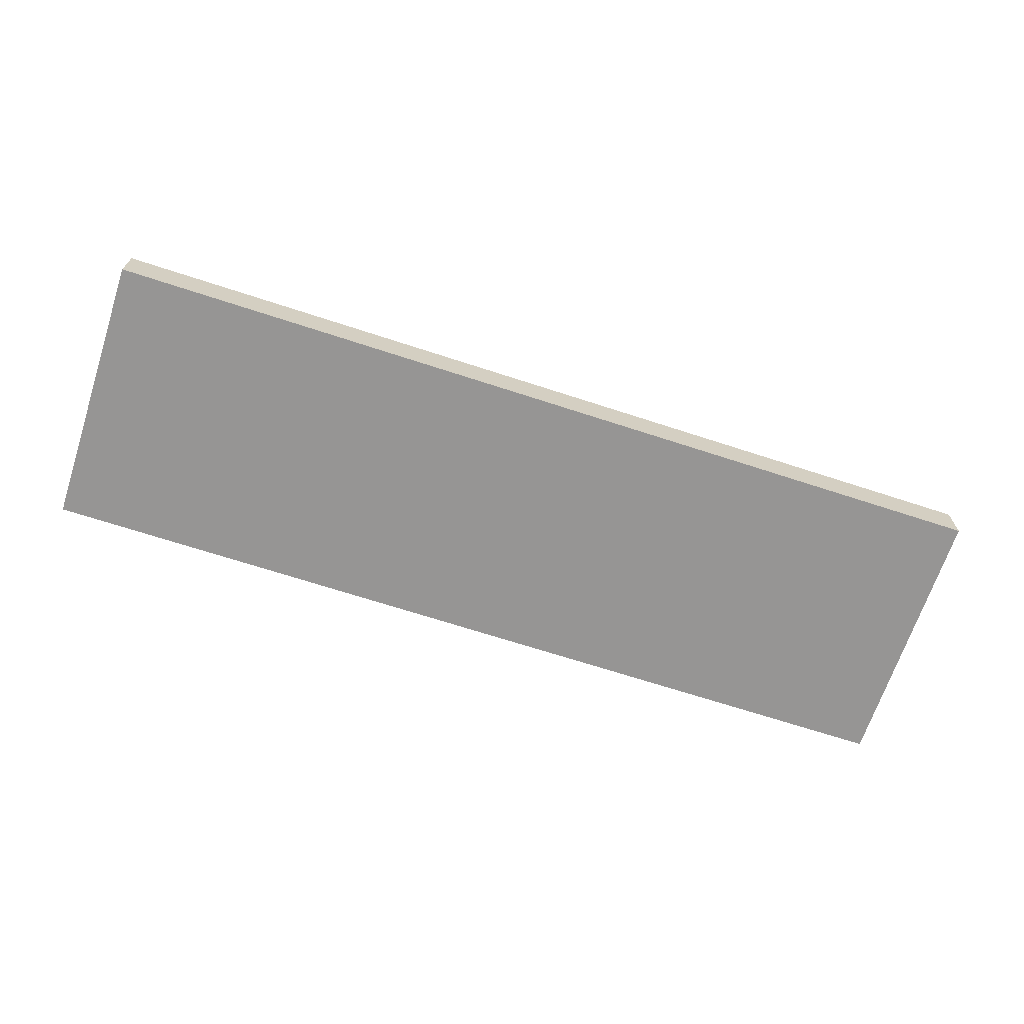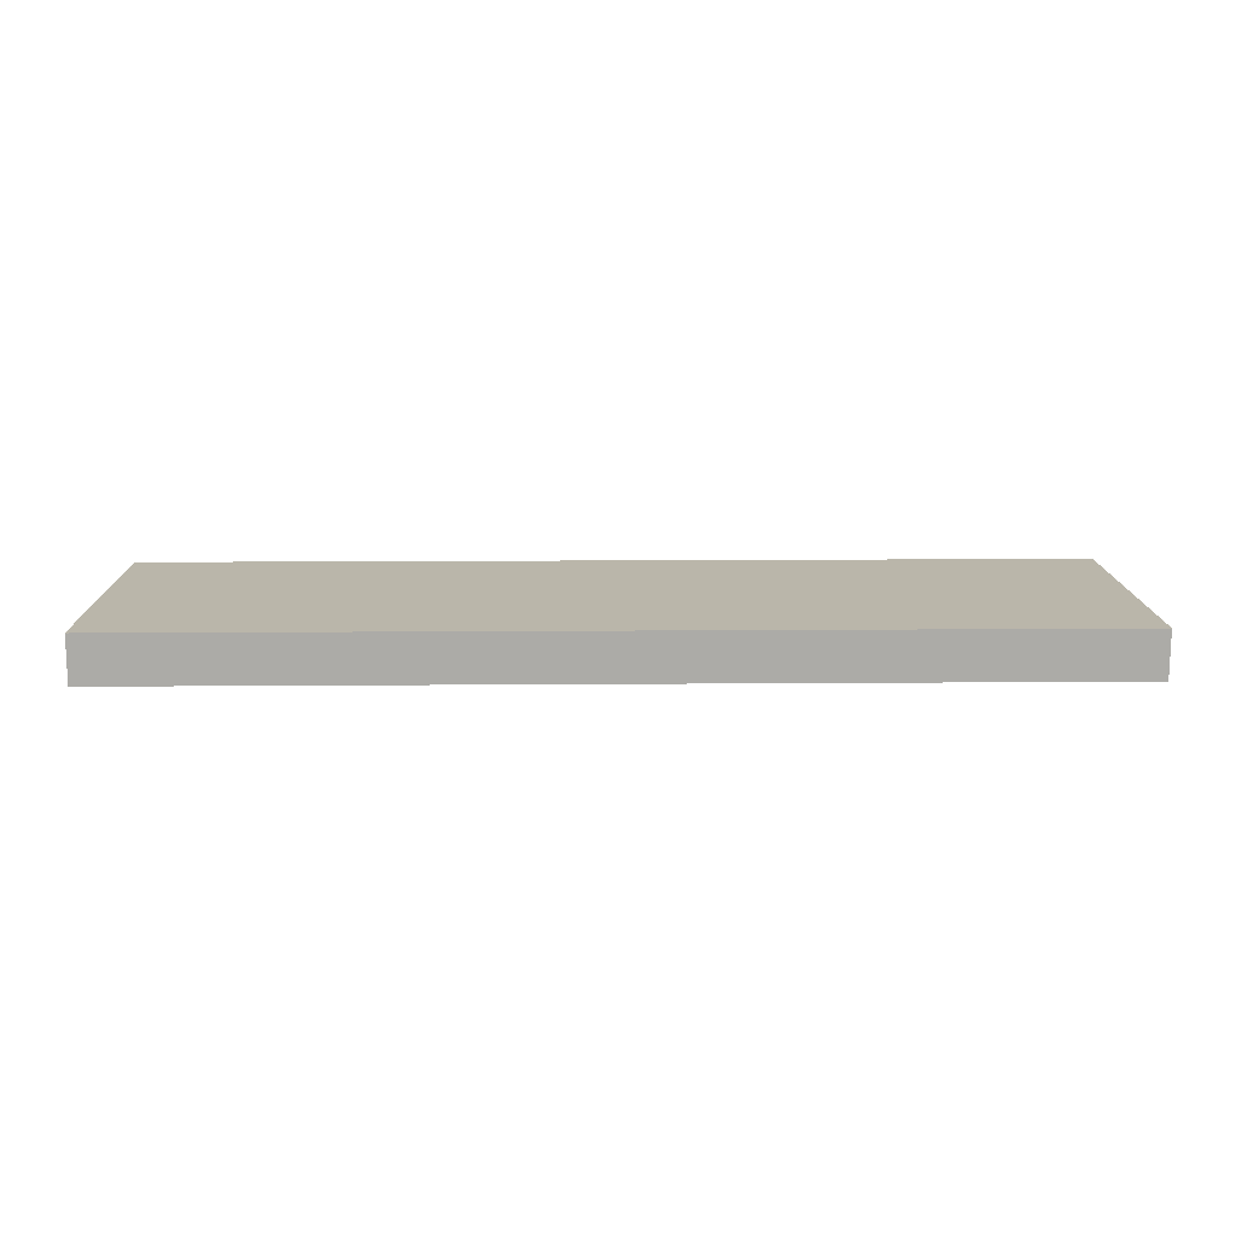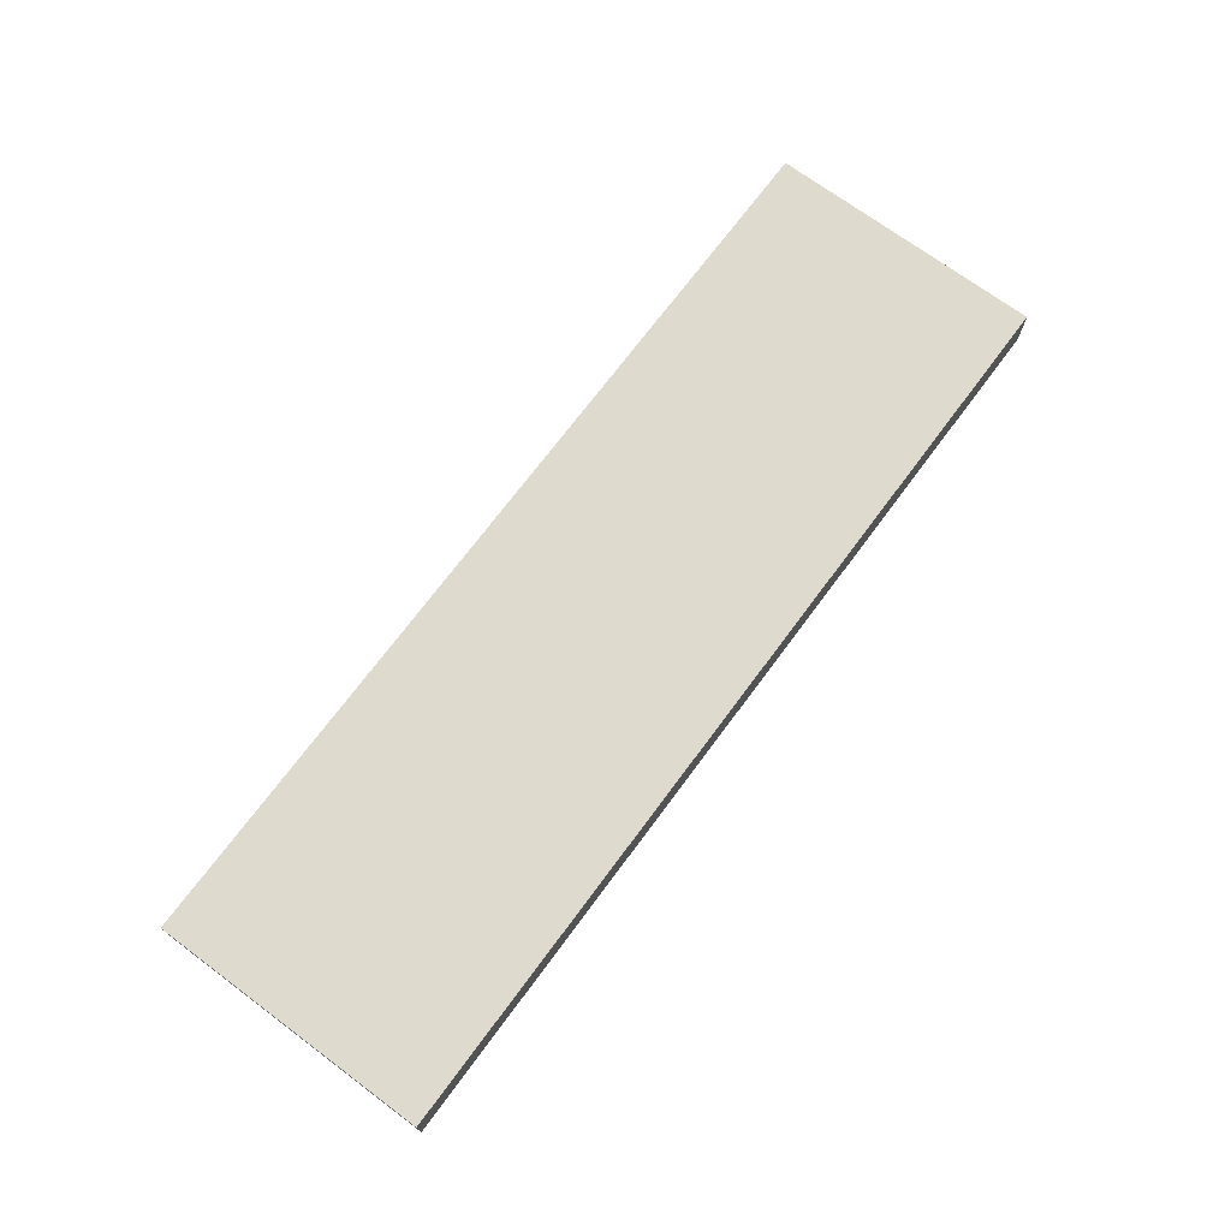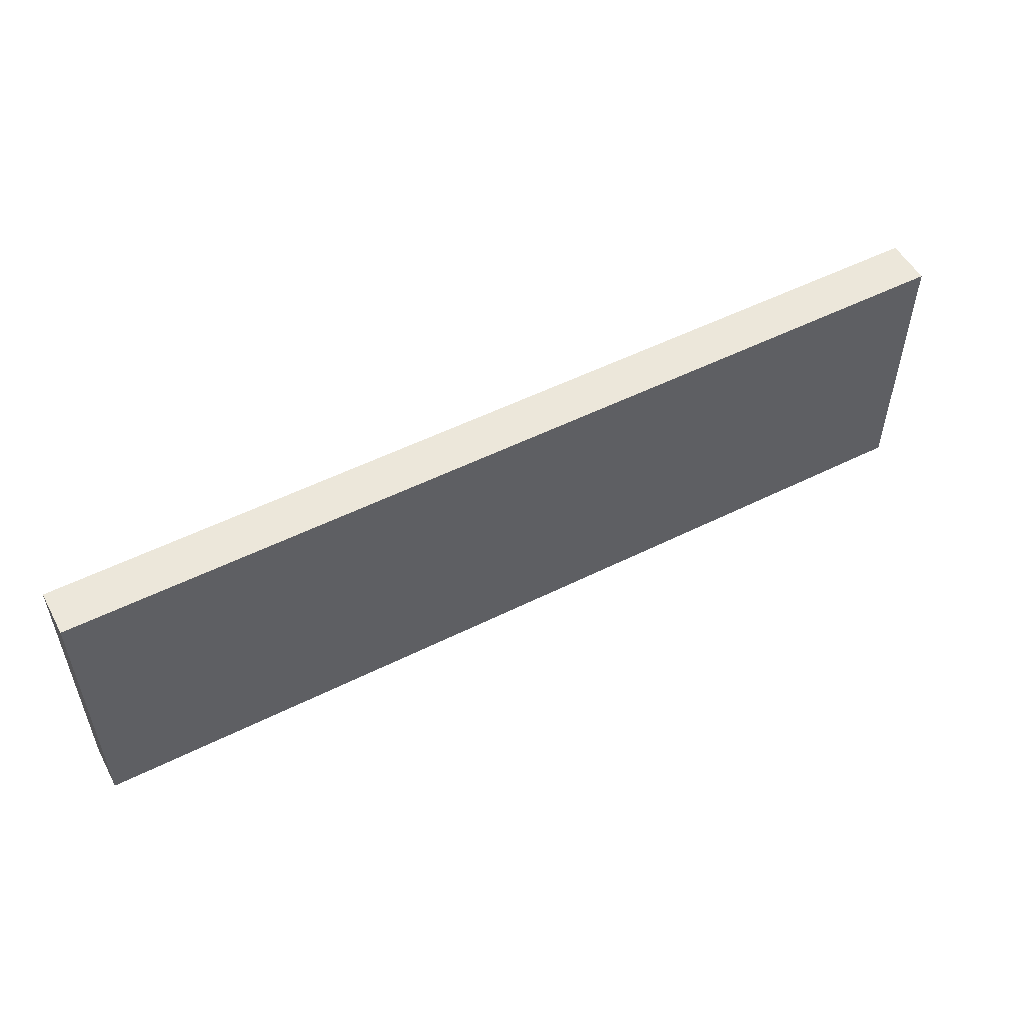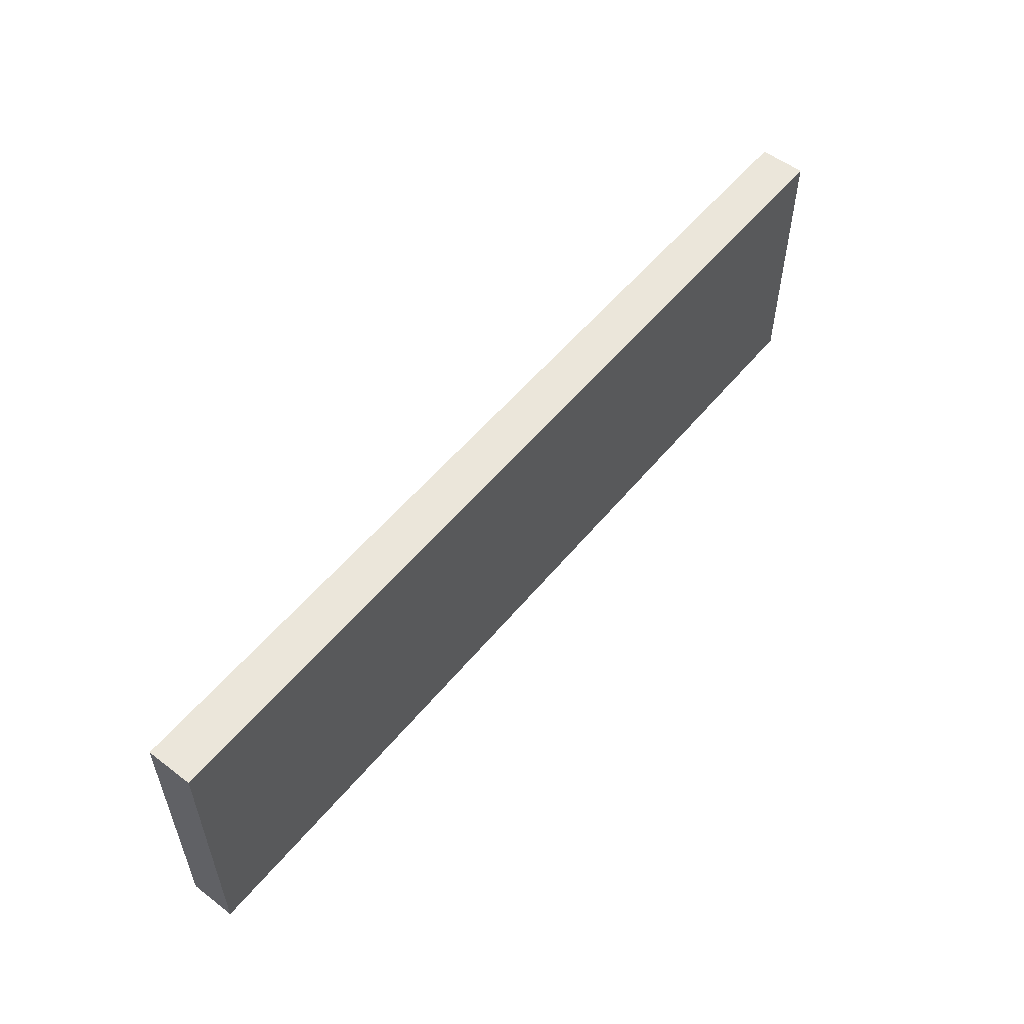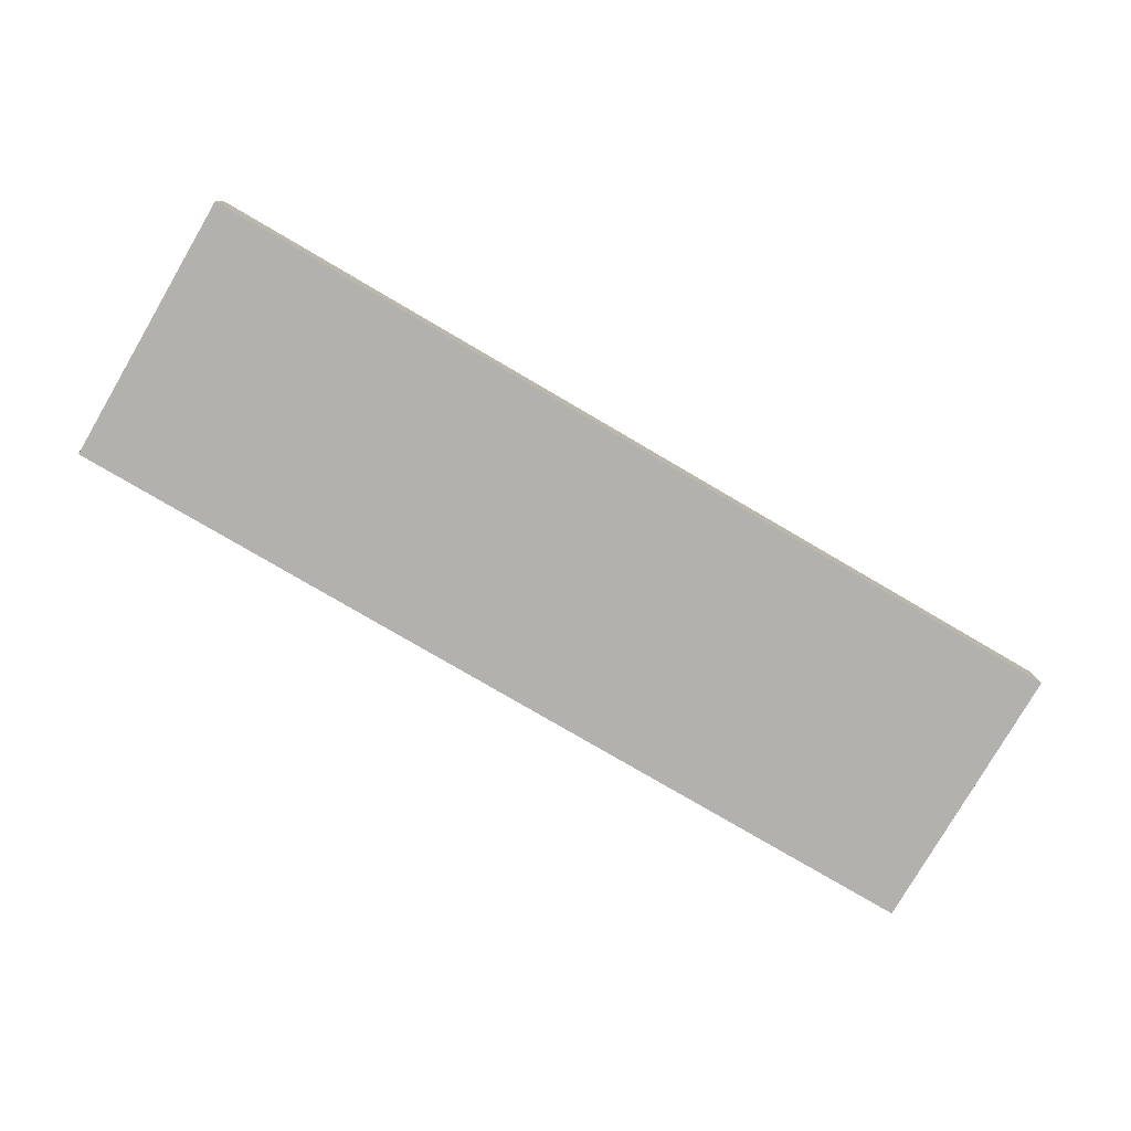
<metadata>
{"format":"obj","ext":"obj","renderer":"f3d","projection":"perspective","resolution":1024,"background":"white","views":[{"elev":-67.6,"azim":161.8,"up":"+Y"},{"elev":13.8,"azim":-1.0,"up":"+Y"},{"elev":71.3,"azim":126.6,"up":"+Y"},{"elev":52.9,"azim":151.9,"up":"+Z"},{"elev":54.9,"azim":-51.3,"up":"+Z"},{"elev":-79.3,"azim":149.7,"up":"+Y"}]}
</metadata>
<code>
v 0 -2.54 -15.24
v 0 2.54 -15.24
v 101.6 2.54 -15.24
v 101.6 -2.54 -15.24
v 0 -2.54 15.24
v 0 -2.54 -15.24
v 101.6 -2.54 -15.24
v 101.6 -2.54 15.24
v 101.6 -2.54 -15.24
v 101.6 2.54 -15.24
v 101.6 2.54 15.24
v 101.6 -2.54 15.24
v 0 2.54 -15.24
v 0 -2.54 -15.24
v 0 -2.54 15.24
v 0 2.54 15.24
v 0 2.54 15.24
v 0 -2.54 15.24
v 101.6 -2.54 15.24
v 101.6 2.54 15.24
v 0 2.54 -15.24
v 0 2.54 15.24
v 101.6 2.54 15.24
v 101.6 2.54 -15.24
f 1 2 4
f 4 2 3
f 5 6 8
f 8 6 7
f 10 11 9
f 9 11 12
f 14 15 13
f 13 15 16
f 17 18 20
f 20 18 19
f 21 22 24
f 24 22 23

</code>
